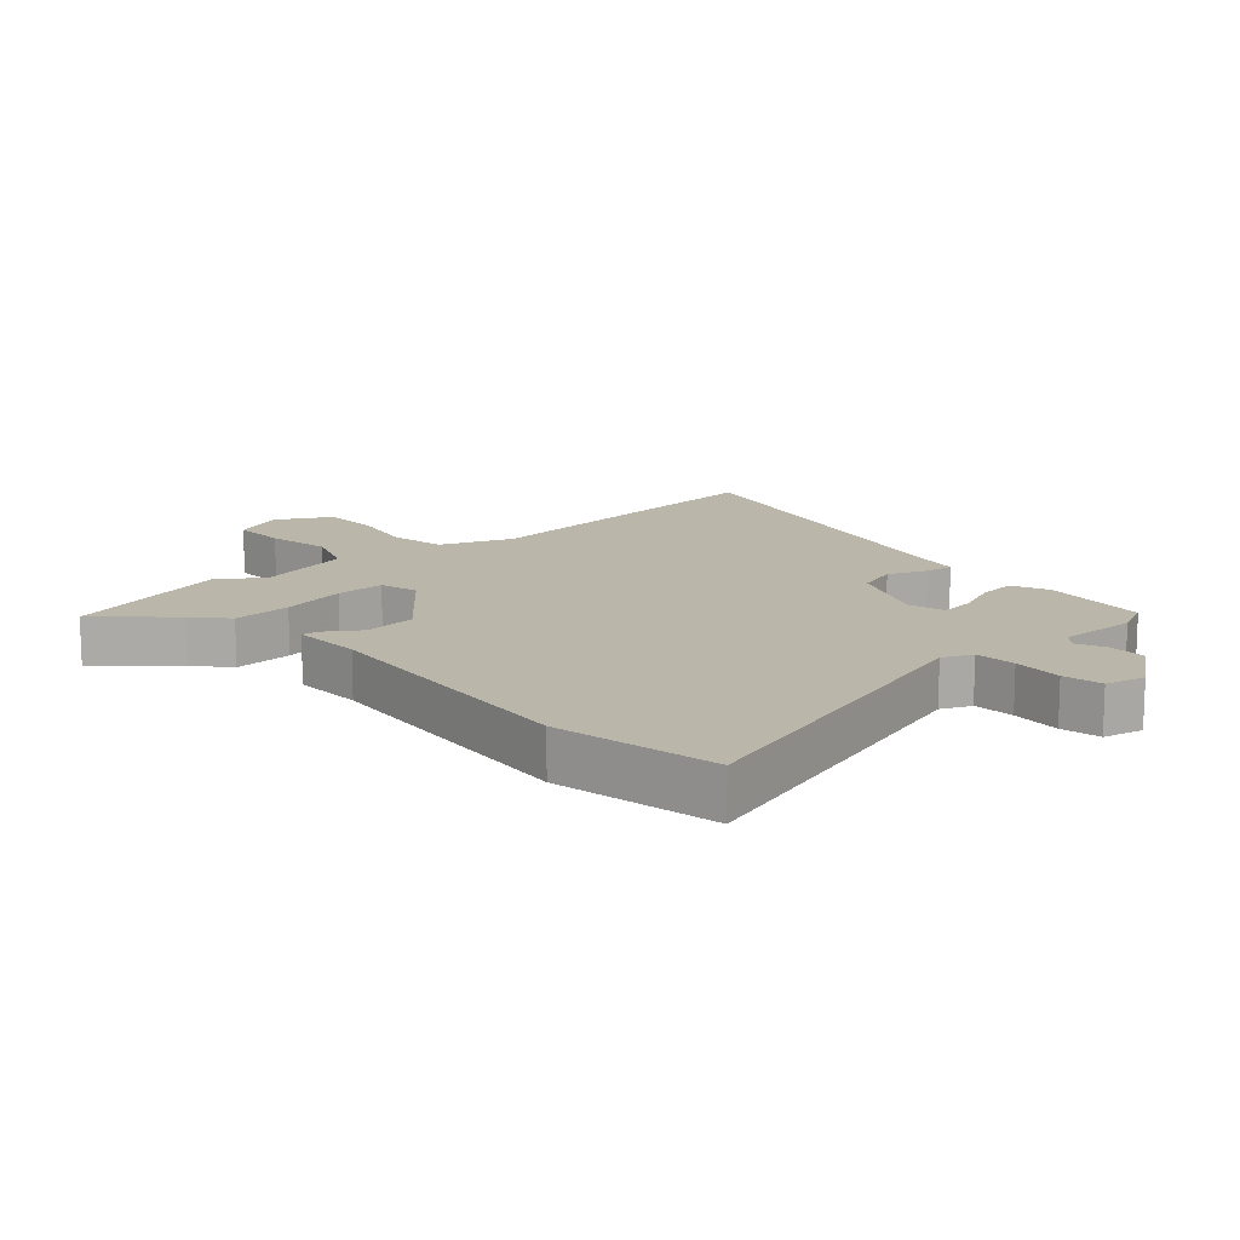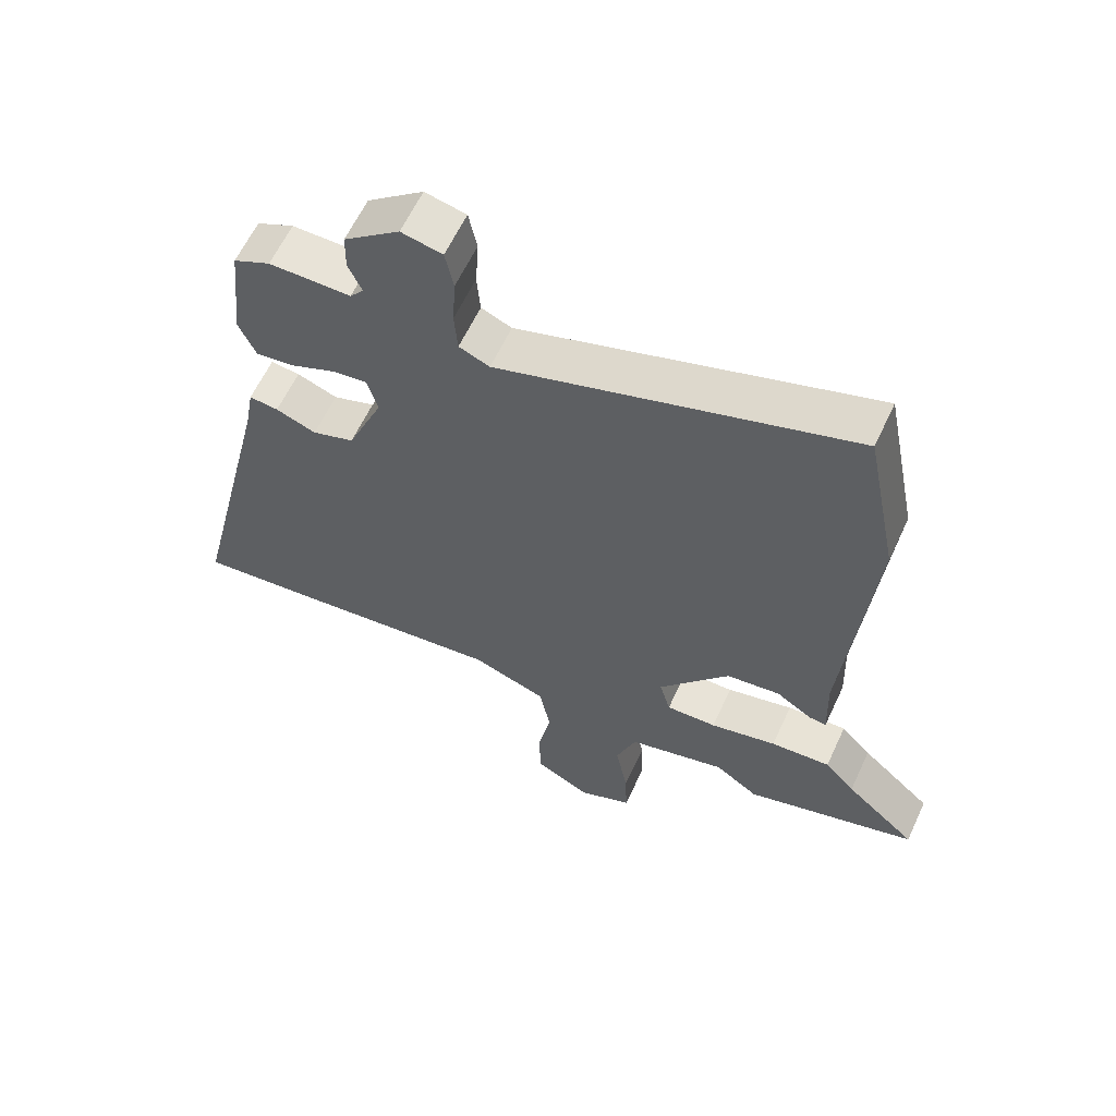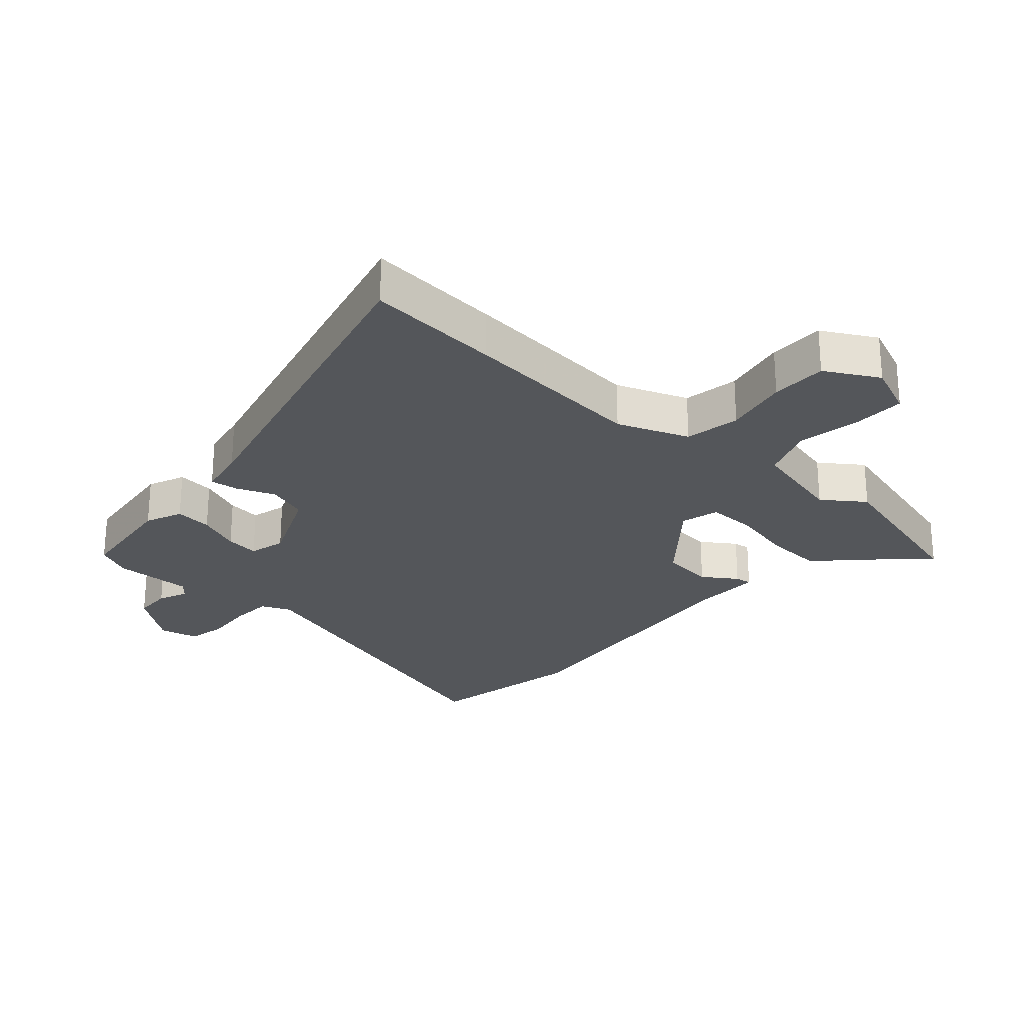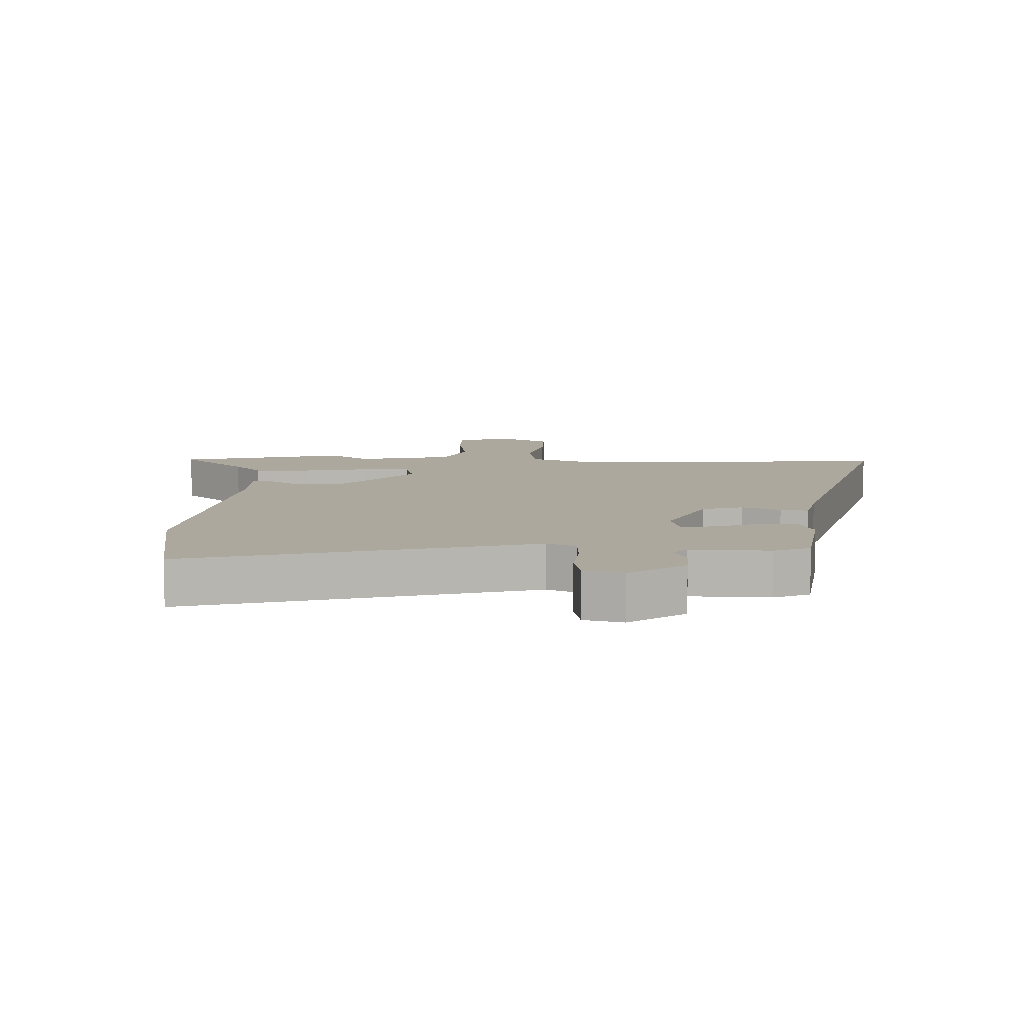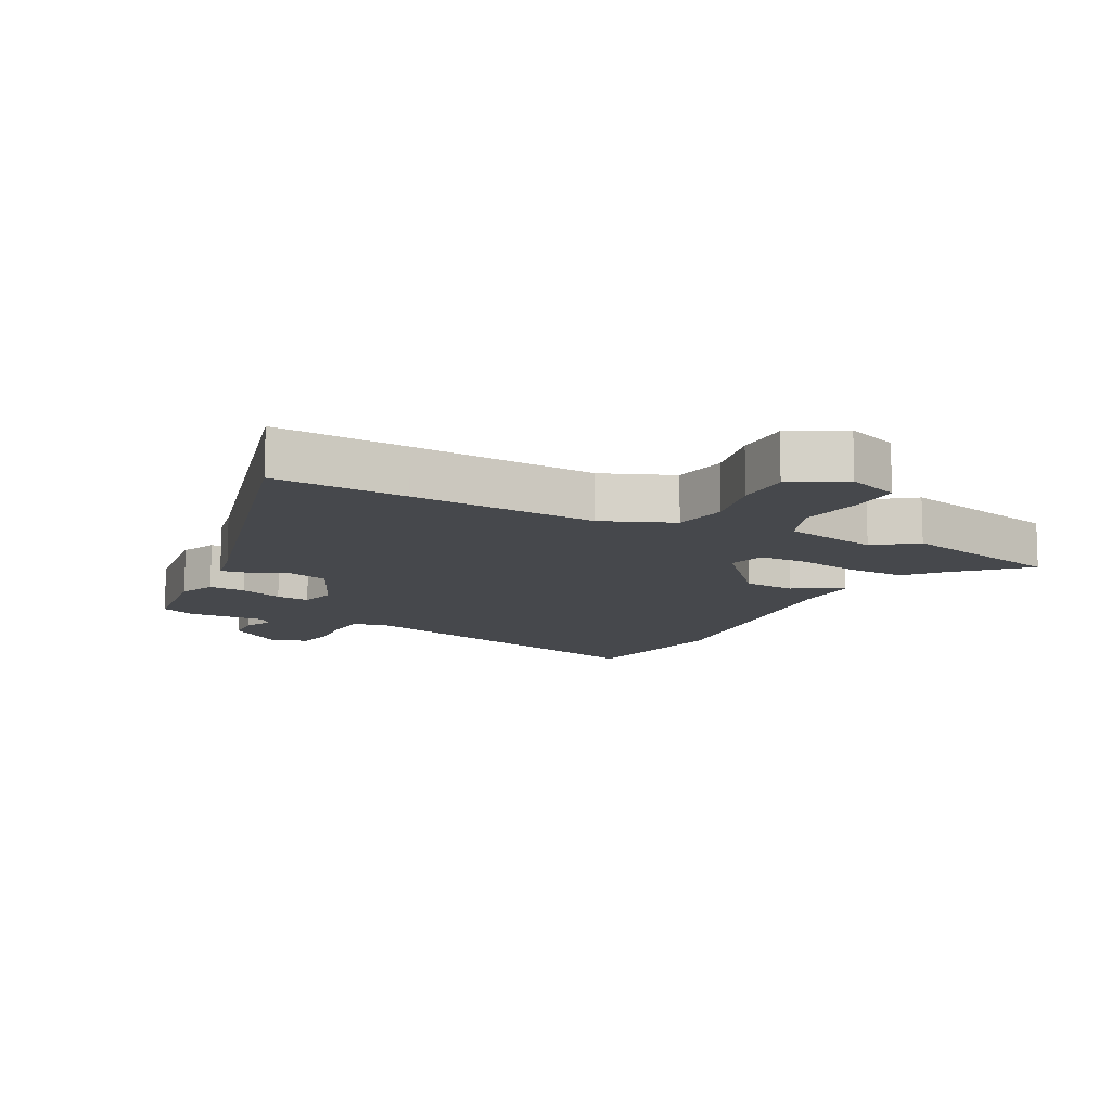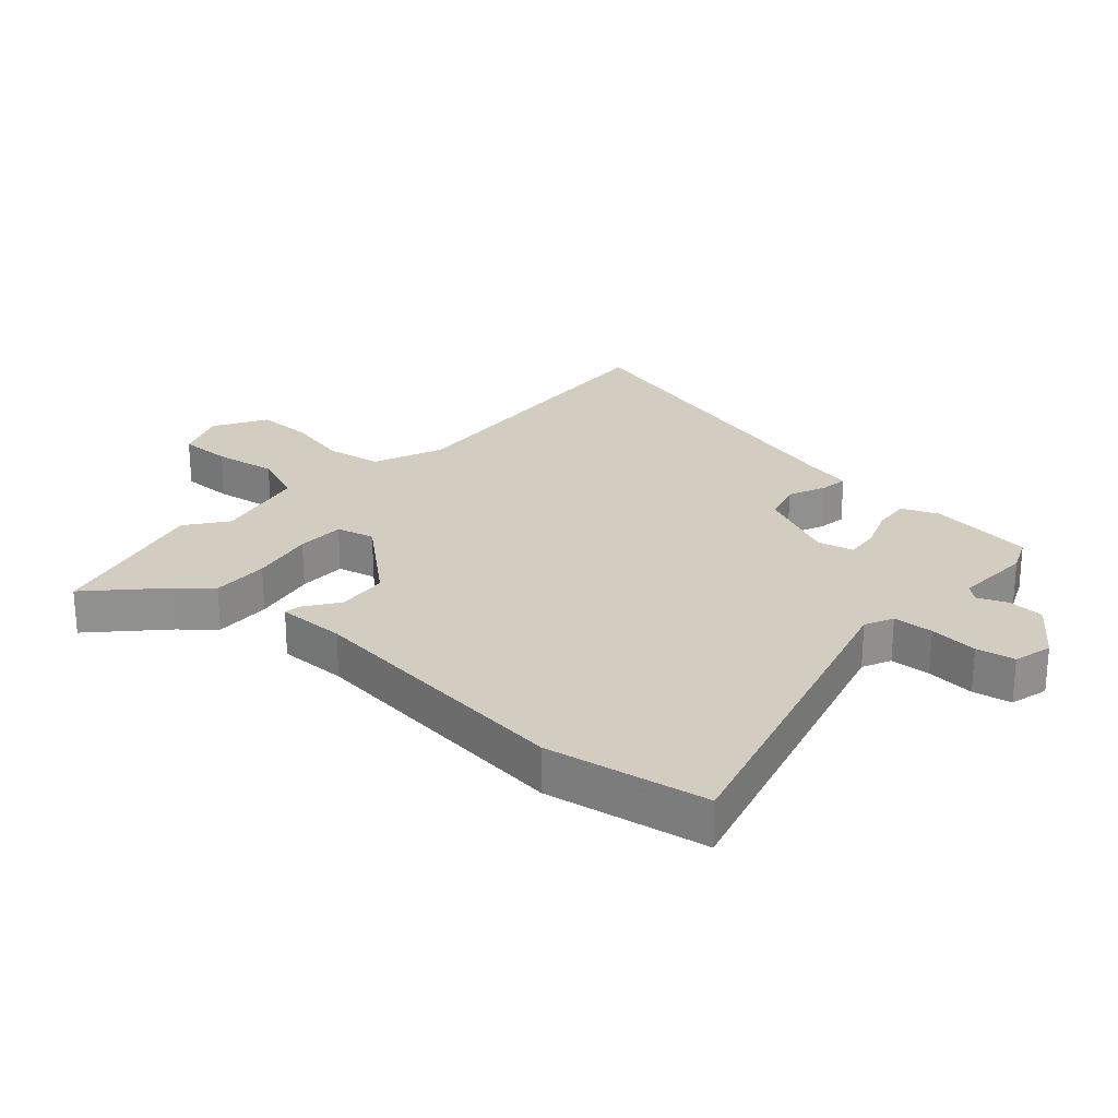
<metadata>
{"format":"obj","ext":"obj","renderer":"f3d","projection":"perspective","resolution":1024,"background":"white","views":[{"elev":13.8,"azim":-41.1,"up":"+Y"},{"elev":61.5,"azim":-155.0,"up":"+Z"},{"elev":-25.6,"azim":139.1,"up":"+Y"},{"elev":8.7,"azim":3.7,"up":"+Y"},{"elev":-11.4,"azim":154.4,"up":"+Y"},{"elev":24.7,"azim":-46.5,"up":"+Y"}]}
</metadata>
<code>
v 0.633 0.07 -0.513
v 0.418 0.07 -0.492
v 0.119 0.07 -0.46
v 0.004 0.07 -0.502
v -0.013 0.07 -0.591
v 0.007 0.07 -0.695
v 0.005 0.07 -0.785
v -0.081 0.07 -0.831
v -0.164 0.07 -0.795
v -0.161 0.07 -0.71
v -0.142 0.07 -0.609
v -0.173 0.07 -0.523
v -0.325 0.07 -0.484
v -0.392 0.07 -0.531
v -0.659 0.07 -0.454
v -0.549 0.07 -0.355
v -0.502 0.07 -0.304
v -0.409 0.07 -0.31
v -0.306 0.07 -0.334
v -0.228 0.07 -0.336
v -0.211 0.07 -0.275
v -0.32 0.07 -0.139
v -0.403 0.07 -0.129
v -0.458 0.07 -0.165
v -0.485 0.07 -0.168
v -0.481 0.07 -0.057
v -0.521 0.07 0.395
v -0.469 0.07 0.654
v 0.073 0.07 0.483
v 0.12 0.07 0.503
v 0.125 0.07 0.568
v 0.12 0.07 0.647
v 0.133 0.07 0.709
v 0.196 0.07 0.723
v 0.282 0.07 0.655
v 0.283 0.07 0.595
v 0.262 0.07 0.549
v 0.283 0.07 0.523
v 0.409 0.07 0.524
v 0.466 0.07 0.497
v 0.484 0.07 0.326
v 0.458 0.07 0.267
v 0.398 0.07 0.274
v 0.329 0.07 0.303
v 0.275 0.07 0.31
v 0.259 0.07 0.252
v 0.314 0.07 0.121
v 0.379 0.07 0.099
v 0.441 0.07 0.123
v 0.486 0.07 0.128
v 0.5 0.07 0.05
v 0.633 0 -0.513
v 0.418 0 -0.492
v 0.119 0 -0.46
v 0.004 0 -0.502
v -0.013 0 -0.591
v 0.007 0 -0.695
v 0.005 0 -0.785
v -0.081 0 -0.831
v -0.164 0 -0.795
v -0.161 0 -0.71
v -0.142 0 -0.609
v -0.173 0 -0.523
v -0.325 0 -0.484
v -0.392 0 -0.531
v -0.659 0 -0.454
v -0.549 0 -0.355
v -0.502 0 -0.304
v -0.409 0 -0.31
v -0.306 0 -0.334
v -0.228 0 -0.336
v -0.211 0 -0.275
v -0.32 0 -0.139
v -0.403 0 -0.129
v -0.458 0 -0.165
v -0.485 0 -0.168
v -0.481 0 -0.057
v -0.521 0 0.395
v -0.469 0 0.654
v 0.073 0 0.483
v 0.12 0 0.503
v 0.125 0 0.568
v 0.12 0 0.647
v 0.133 0 0.709
v 0.196 0 0.723
v 0.282 0 0.655
v 0.283 0 0.595
v 0.262 0 0.549
v 0.283 0 0.523
v 0.409 0 0.524
v 0.466 0 0.497
v 0.484 0 0.326
v 0.458 0 0.267
v 0.398 0 0.274
v 0.329 0 0.303
v 0.275 0 0.31
v 0.259 0 0.252
v 0.314 0 0.121
v 0.379 0 0.099
v 0.441 0 0.123
v 0.486 0 0.128
v 0.5 0 0.05
f 48 49 50 51
f 1 2 3
f 51 1 3
f 48 51 3
f 47 48 3
f 46 47 3 4
f 45 46 4
f 42 43 44
f 41 42 44
f 40 41 44
f 39 40 44
f 38 39 44
f 37 38 44 45
f 35 36 37
f 34 35 37
f 33 34 37
f 32 33 37
f 31 32 37
f 30 31 37 45
f 29 30 45 4
f 26 27 28 29
f 25 26 29
f 24 25 29
f 23 24 29
f 22 23 29
f 21 22 29 4
f 16 17 18 19
f 16 19 20
f 15 16 20
f 14 15 20
f 13 14 20
f 12 13 20
f 21 4 5
f 20 21 5
f 12 20 5
f 11 12 5
f 9 10 11
f 8 9 11
f 7 8 11
f 6 7 11
f 5 6 11
f 102 101 100 99
f 54 53 52
f 54 52 102
f 54 102 99
f 54 99 98
f 55 54 98 97
f 55 97 96
f 95 94 93
f 95 93 92
f 95 92 91
f 95 91 90
f 95 90 89
f 96 95 89 88
f 88 87 86
f 88 86 85
f 88 85 84
f 88 84 83
f 88 83 82
f 96 88 82 81
f 55 96 81 80
f 80 79 78 77
f 80 77 76
f 80 76 75
f 80 75 74
f 80 74 73
f 55 80 73 72
f 70 69 68 67
f 71 70 67
f 71 67 66
f 71 66 65
f 71 65 64
f 71 64 63
f 56 55 72
f 56 72 71
f 56 71 63
f 56 63 62
f 62 61 60
f 62 60 59
f 62 59 58
f 62 58 57
f 62 57 56
f 1 52 53 2
f 2 53 54 3
f 3 54 55 4
f 4 55 56 5
f 5 56 57 6
f 6 57 58 7
f 7 58 59 8
f 8 59 60 9
f 9 60 61 10
f 10 61 62 11
f 11 62 63 12
f 12 63 64 13
f 13 64 65 14
f 14 65 66 15
f 15 66 67 16
f 16 67 68 17
f 17 68 69 18
f 18 69 70 19
f 19 70 71 20
f 20 71 72 21
f 21 72 73 22
f 22 73 74 23
f 23 74 75 24
f 24 75 76 25
f 25 76 77 26
f 26 77 78 27
f 27 78 79 28
f 28 79 80 29
f 29 80 81 30
f 30 81 82 31
f 31 82 83 32
f 32 83 84 33
f 33 84 85 34
f 34 85 86 35
f 35 86 87 36
f 36 87 88 37
f 37 88 89 38
f 38 89 90 39
f 39 90 91 40
f 40 91 92 41
f 41 92 93 42
f 42 93 94 43
f 43 94 95 44
f 44 95 96 45
f 45 96 97 46
f 46 97 98 47
f 47 98 99 48
f 48 99 100 49
f 49 100 101 50
f 50 101 102 51
f 51 102 52 1

</code>
